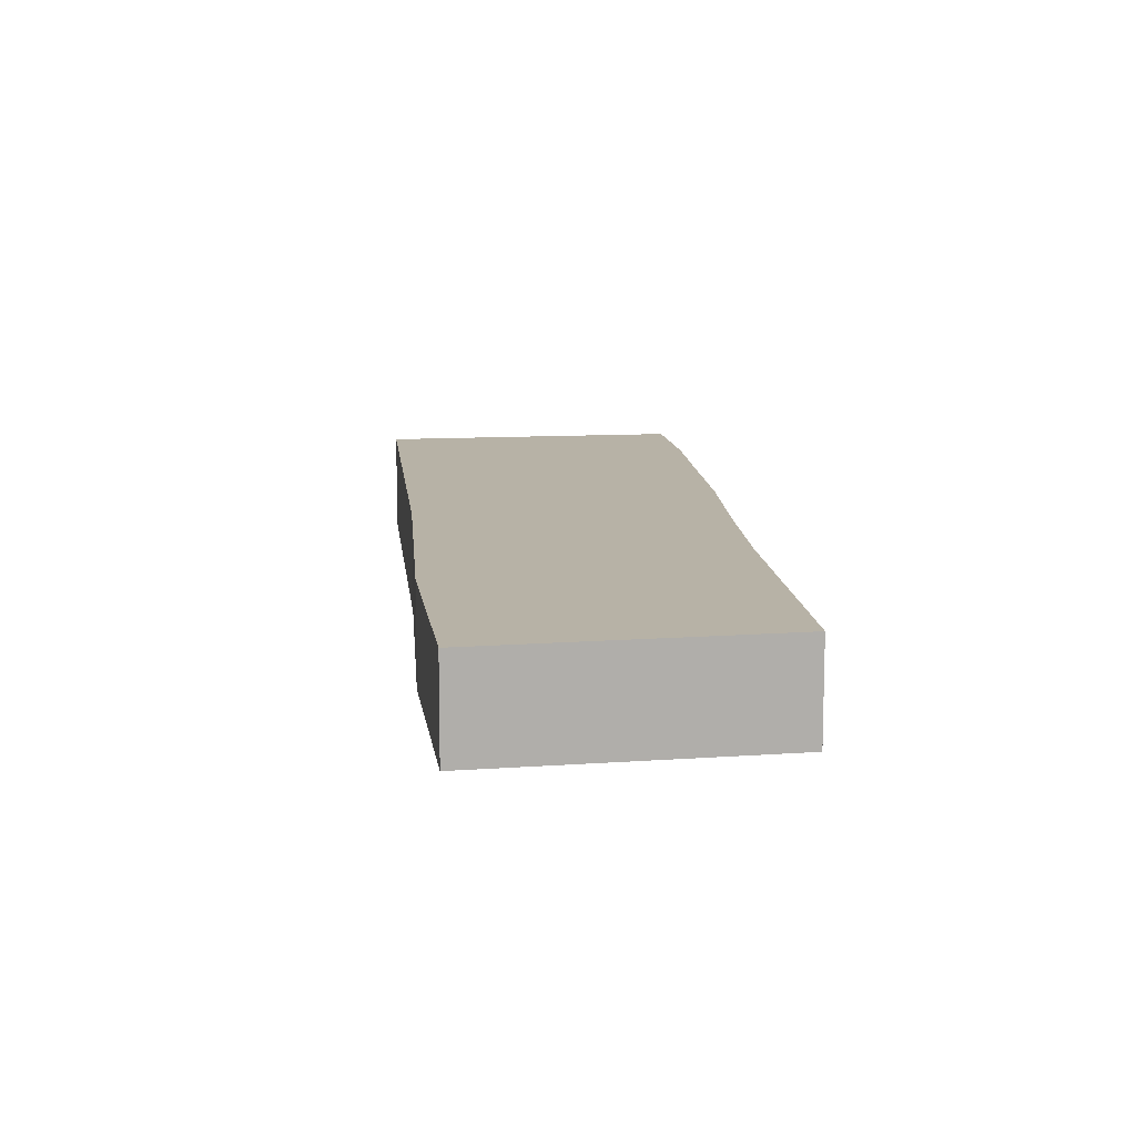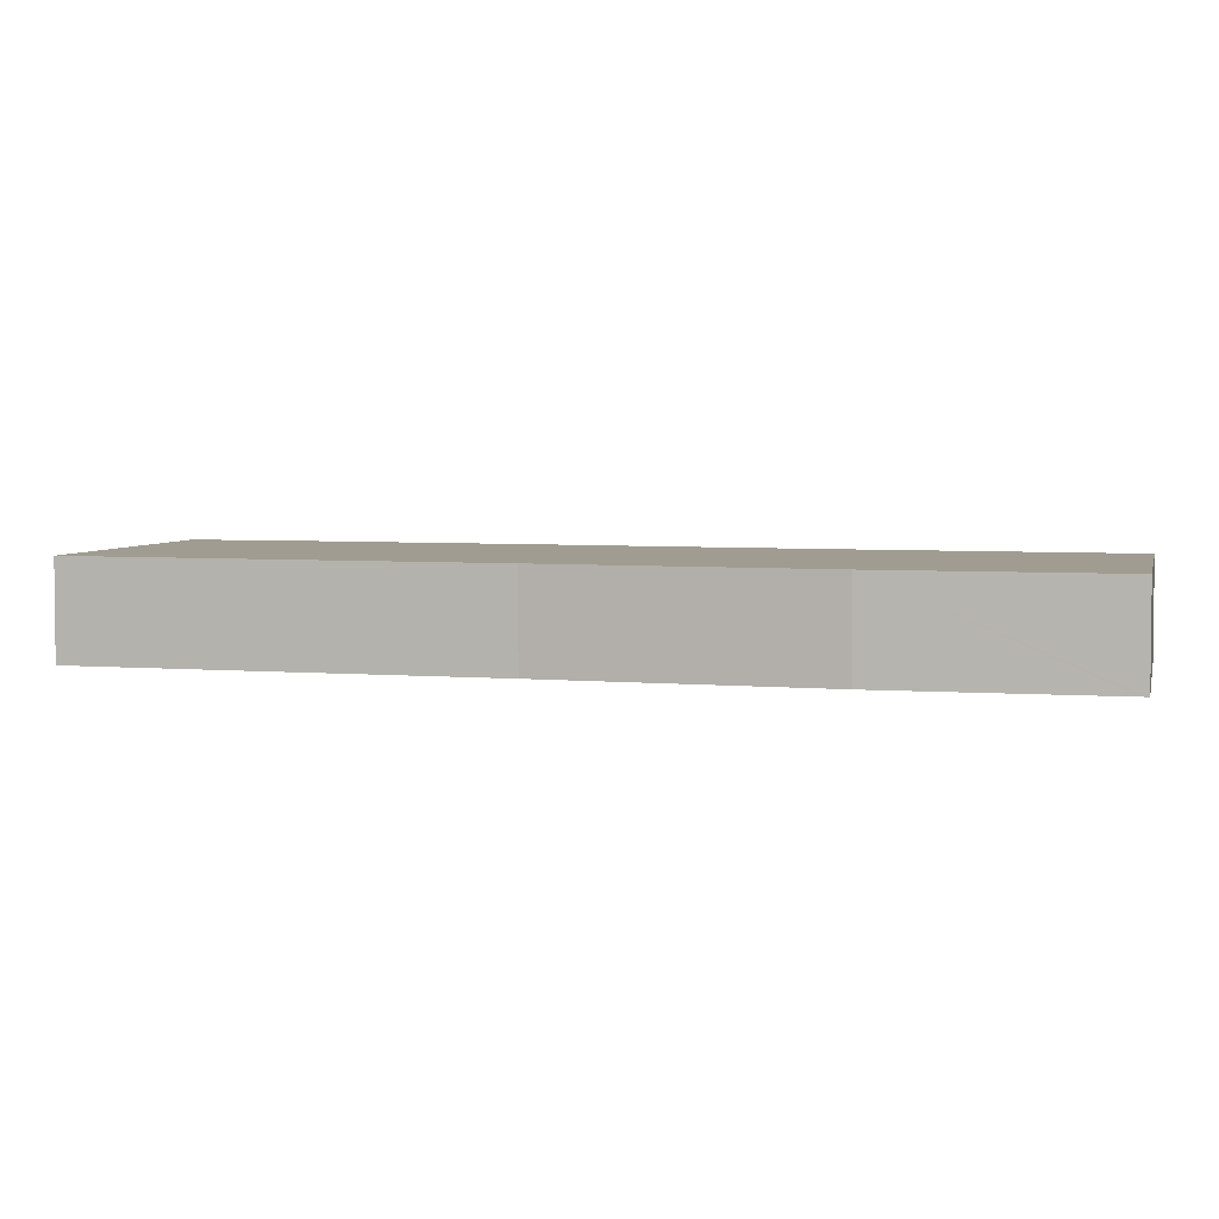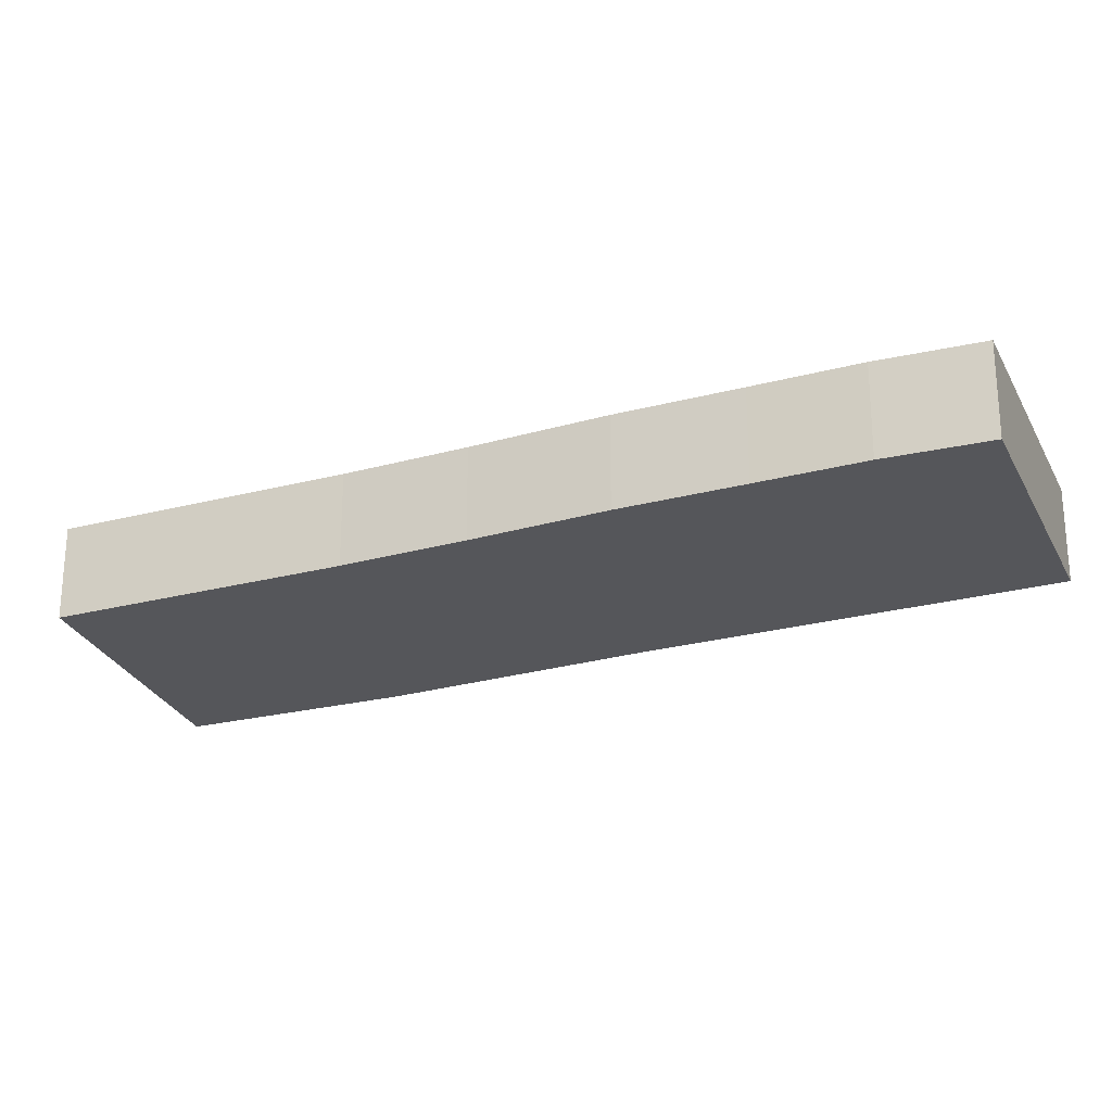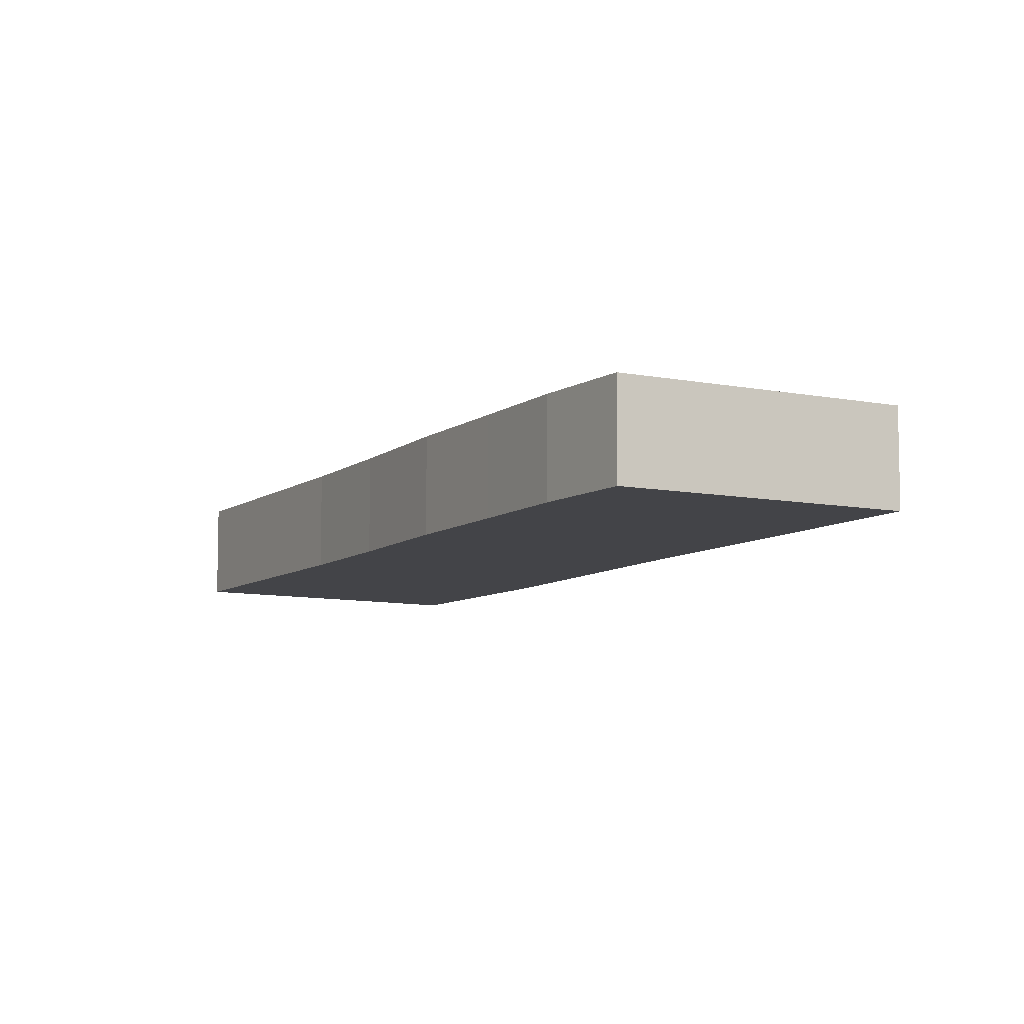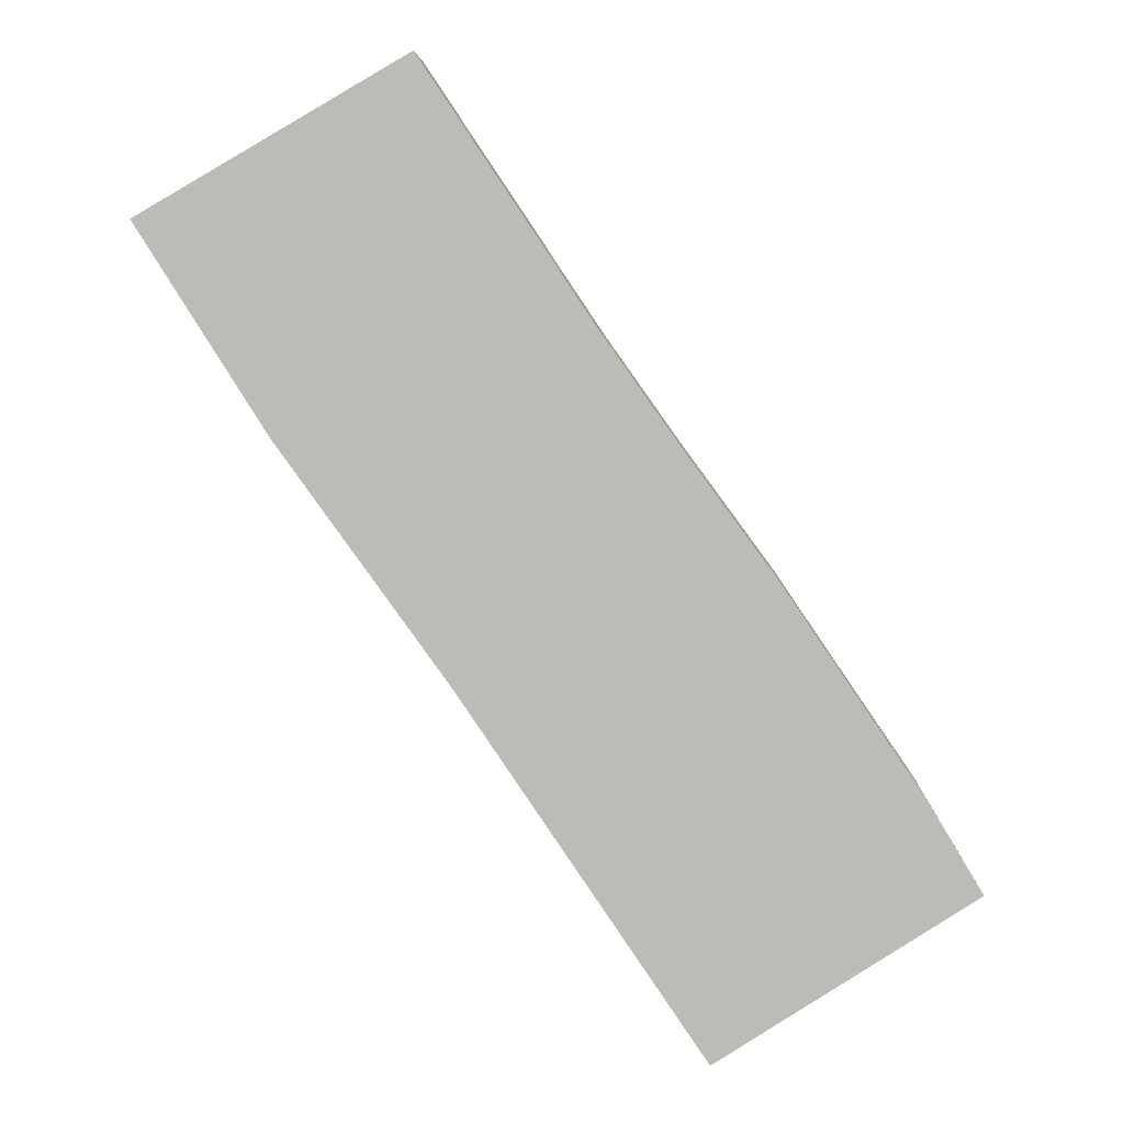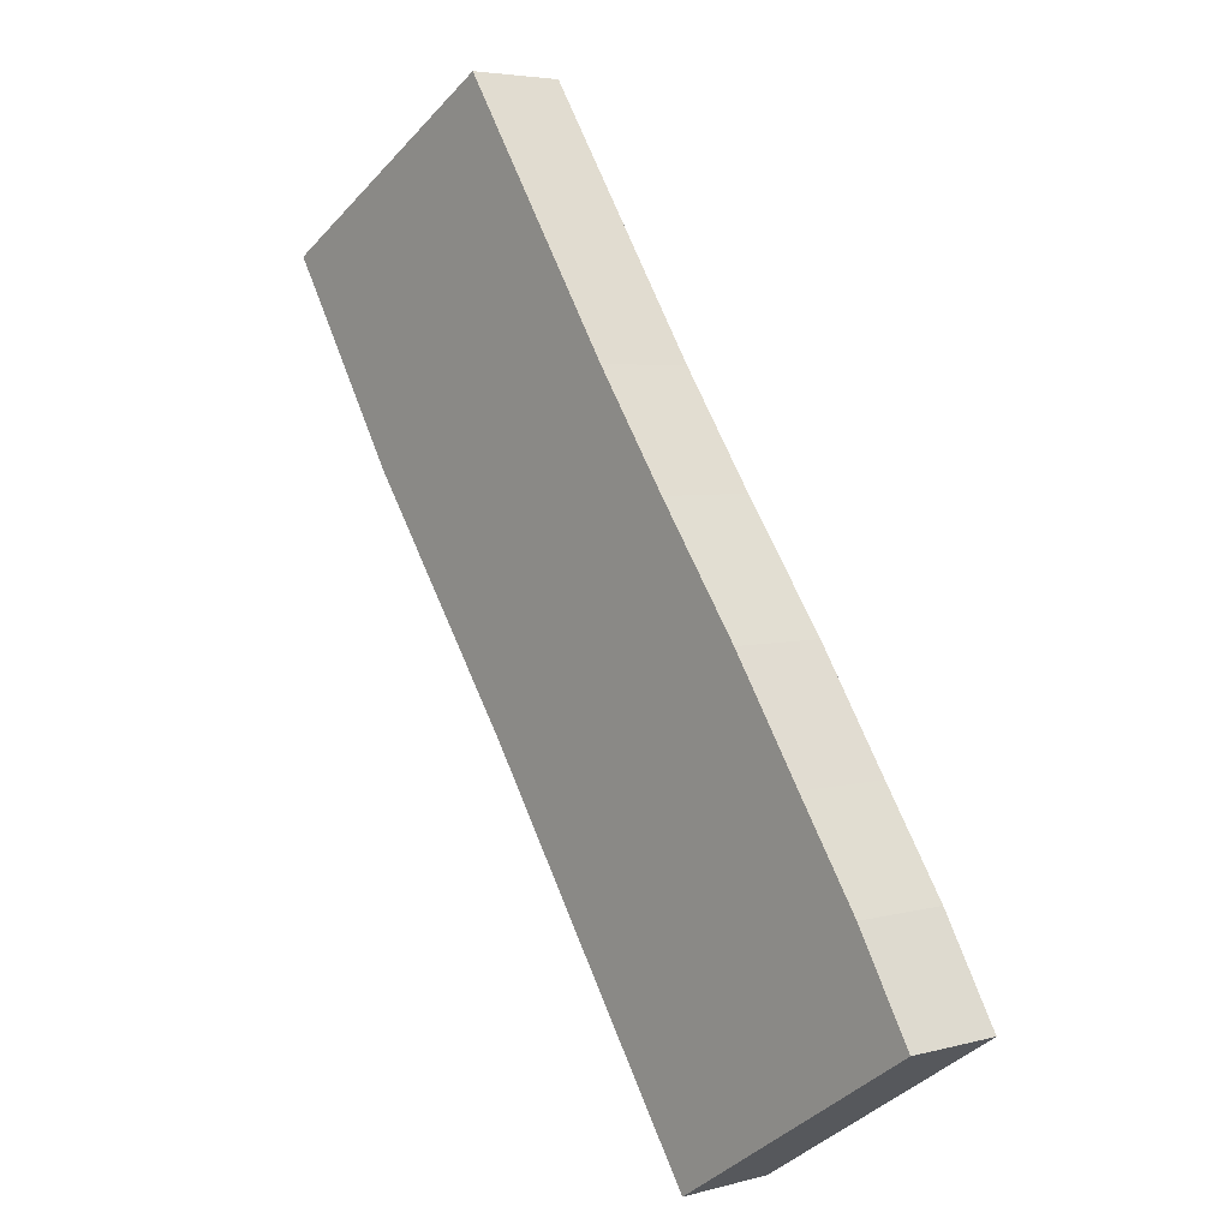
<metadata>
{"format":"obj","ext":"obj","renderer":"f3d","projection":"perspective","resolution":1024,"background":"white","views":[{"elev":12.5,"azim":-39.9,"up":"+Y"},{"elev":4.3,"azim":-108.2,"up":"+Y"},{"elev":-25.9,"azim":78.7,"up":"+Y"},{"elev":-8.2,"azim":117.6,"up":"+Y"},{"elev":5.6,"azim":1.8,"up":"+Z"},{"elev":4.6,"azim":49.0,"up":"+Z"}]}
</metadata>
<code>
v  2.765 2.022 1.601
v  0.086 2.022 -0.136
v  0 2.022 1.238e-16
v  2.631 2.022 -4.168
v  5.425 2.022 3.141
v  6.108 2.022 -8.994
v  7.164 2.022 0.539
v  8.979 2.022 -2.177
v  11.12 2.022 -16.41
v  10.57 2.022 -4.415
v  12.36 2.022 -6.844
v  13.88 2.022 -9.092
v  16.39 2.022 -12.99
v  15.21 2.022 -11.03
v  0 0 0
v  0.086 8.328e-18 -0.136
v  2.631 2.552e-16 -4.168
v  11.12 1.005e-15 -16.41
v  6.108 5.507e-16 -8.994
v  2.765 -9.803e-17 1.601
v  5.425 -1.923e-16 3.141
v  7.164 -3.3e-17 0.539
v  8.979 1.333e-16 -2.177
v  10.57 2.703e-16 -4.415
v  12.36 4.191e-16 -6.844
v  13.88 5.567e-16 -9.092
v  15.21 6.751e-16 -11.03
v  16.39 7.954e-16 -12.99
g defaultobject
f 1 2 3
f 2 1 4
f 4 1 5
f 4 5 6
f 6 5 7
f 6 7 8
f 6 8 9
f 9 8 10
f 9 10 11
f 9 11 12
f 9 12 13
f 13 12 14
f 2 15 3
f 15 2 4
f 15 4 16
f 16 4 17
f 18 6 9
f 6 18 19
f 19 4 6
f 4 19 17
f 15 1 3
f 1 15 20
f 1 20 5
f 5 20 21
f 21 7 5
f 7 21 22
f 7 22 8
f 8 22 23
f 23 10 8
f 10 23 24
f 24 11 10
f 11 24 25
f 25 12 11
f 12 25 26
f 12 26 14
f 14 26 27
f 27 13 14
f 13 27 28
f 28 9 13
f 9 28 18
f 27 18 28
f 18 27 19
f 19 27 26
f 19 26 25
f 19 25 24
f 19 24 17
f 17 24 23
f 17 23 22
f 17 22 16
f 16 22 21
f 16 21 20
f 16 20 15

</code>
